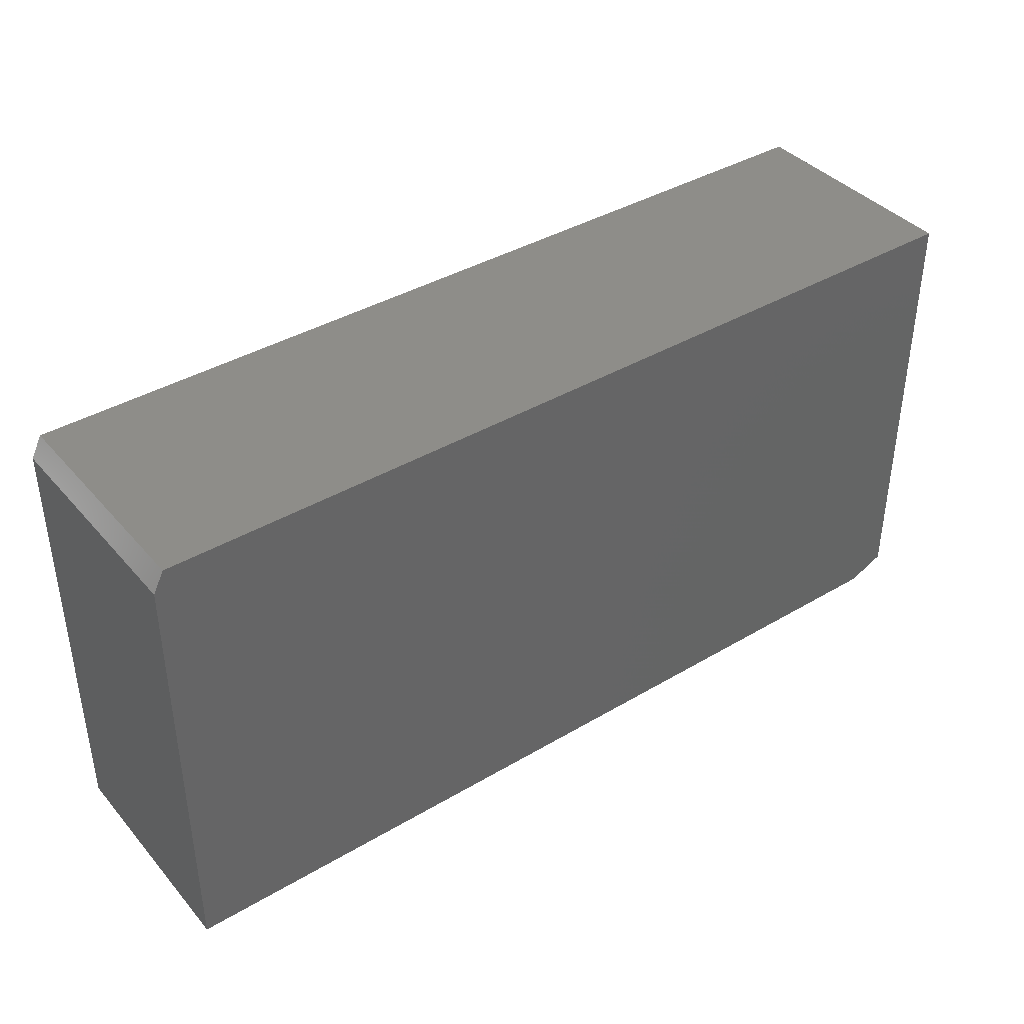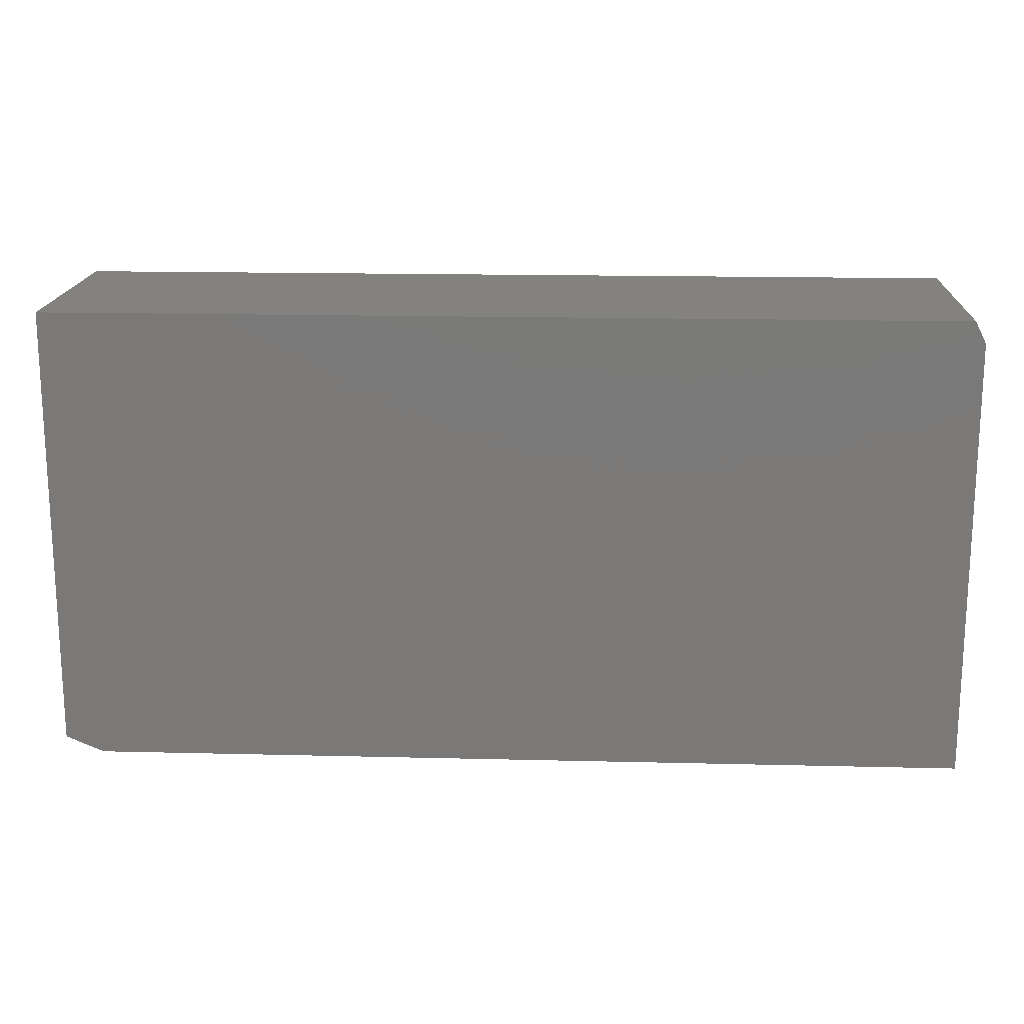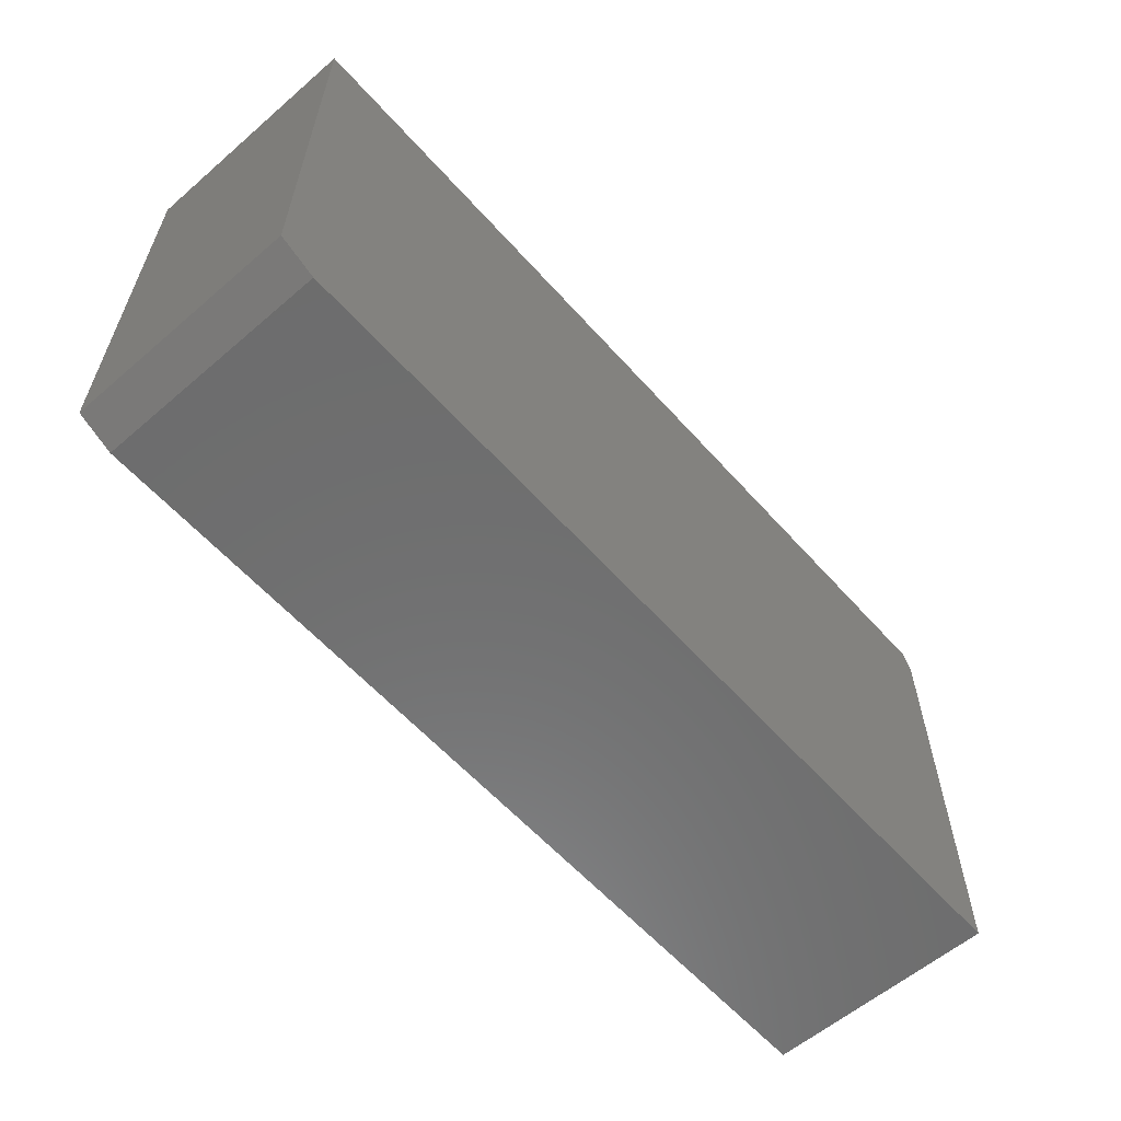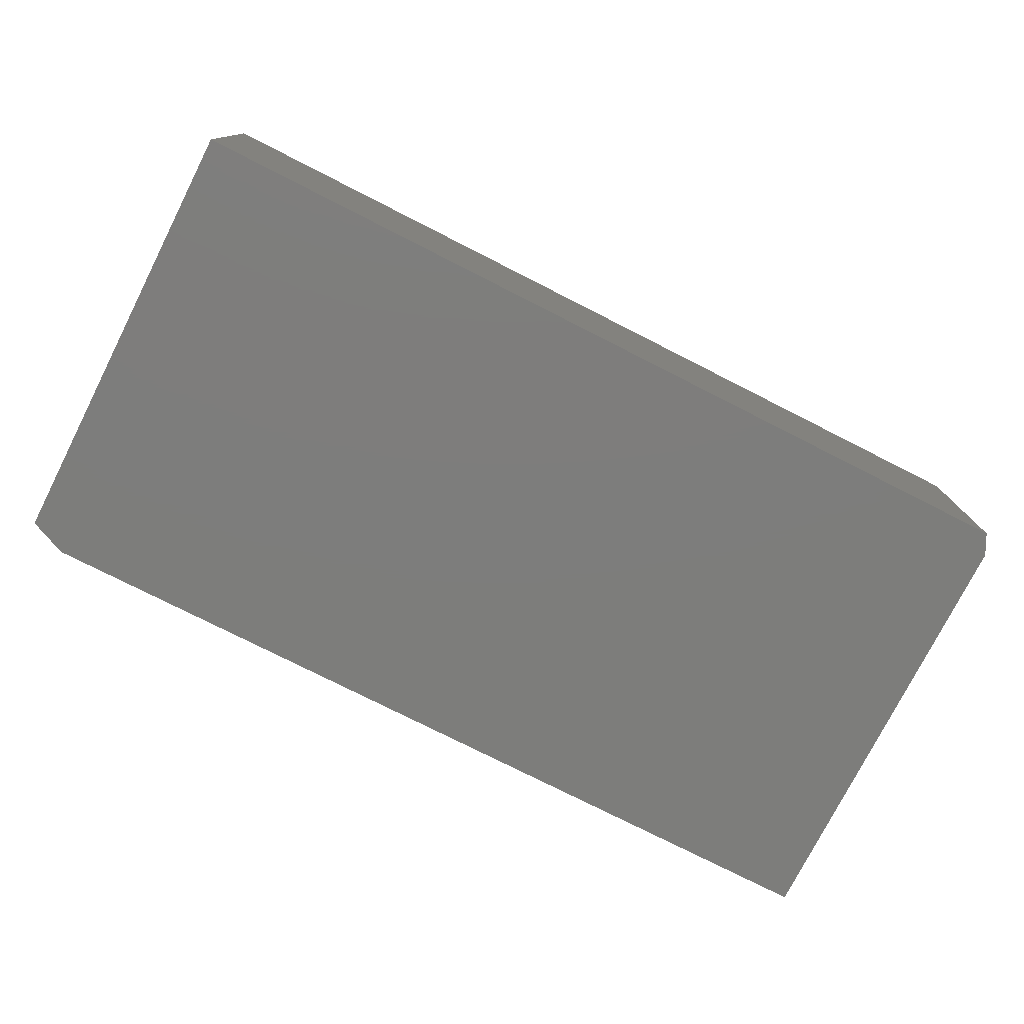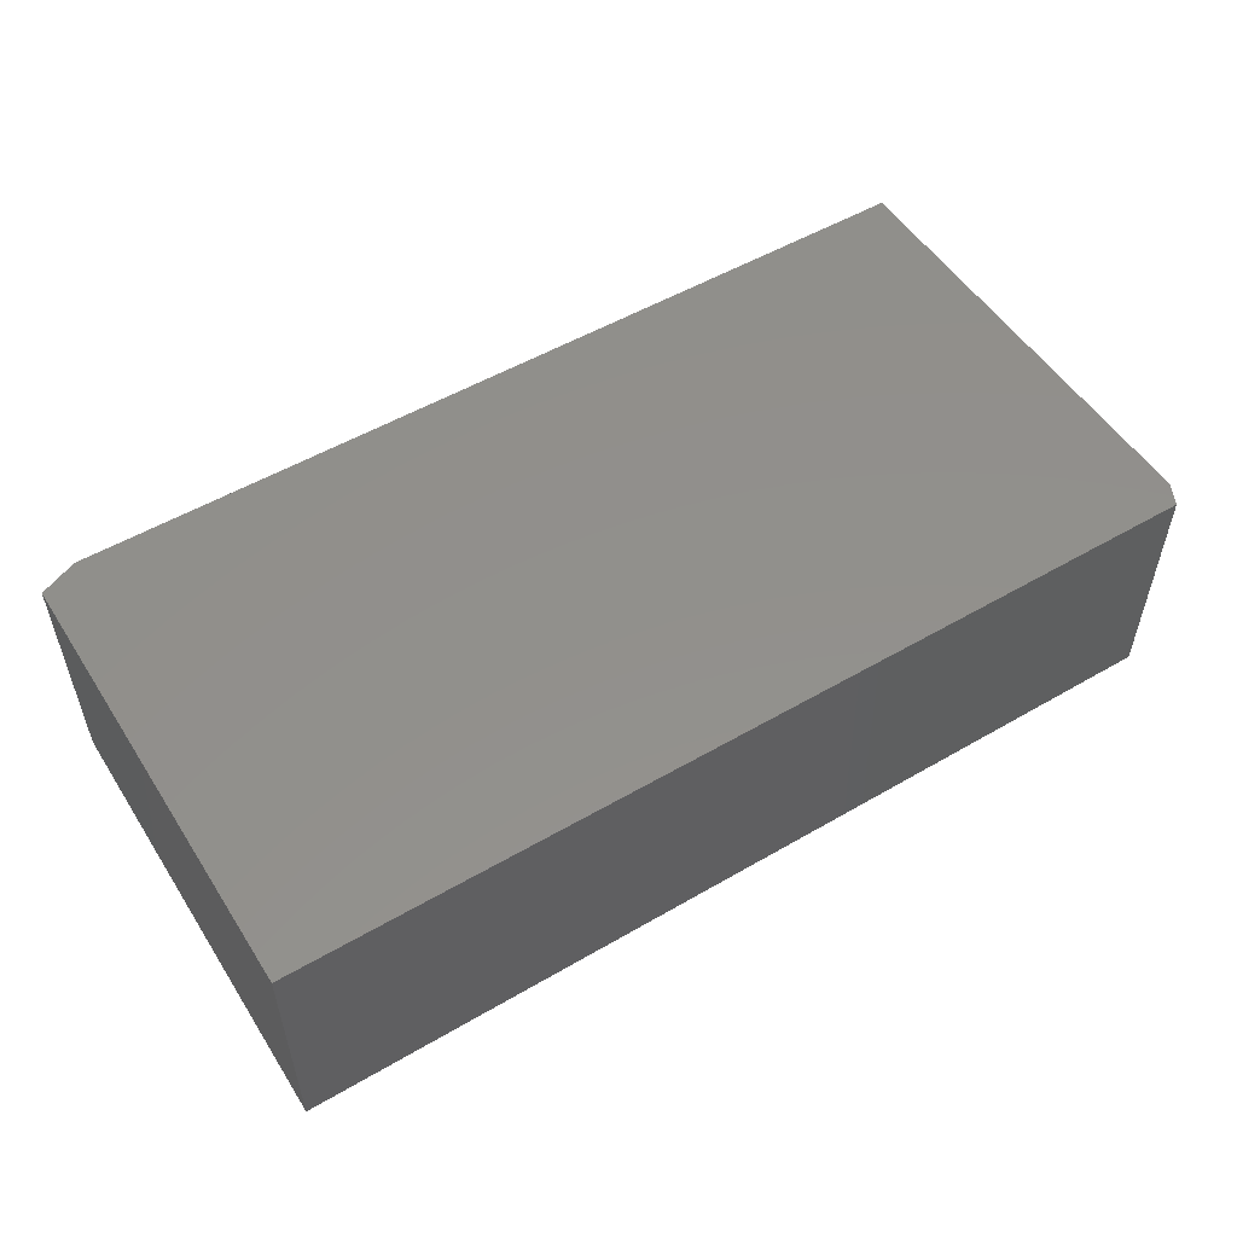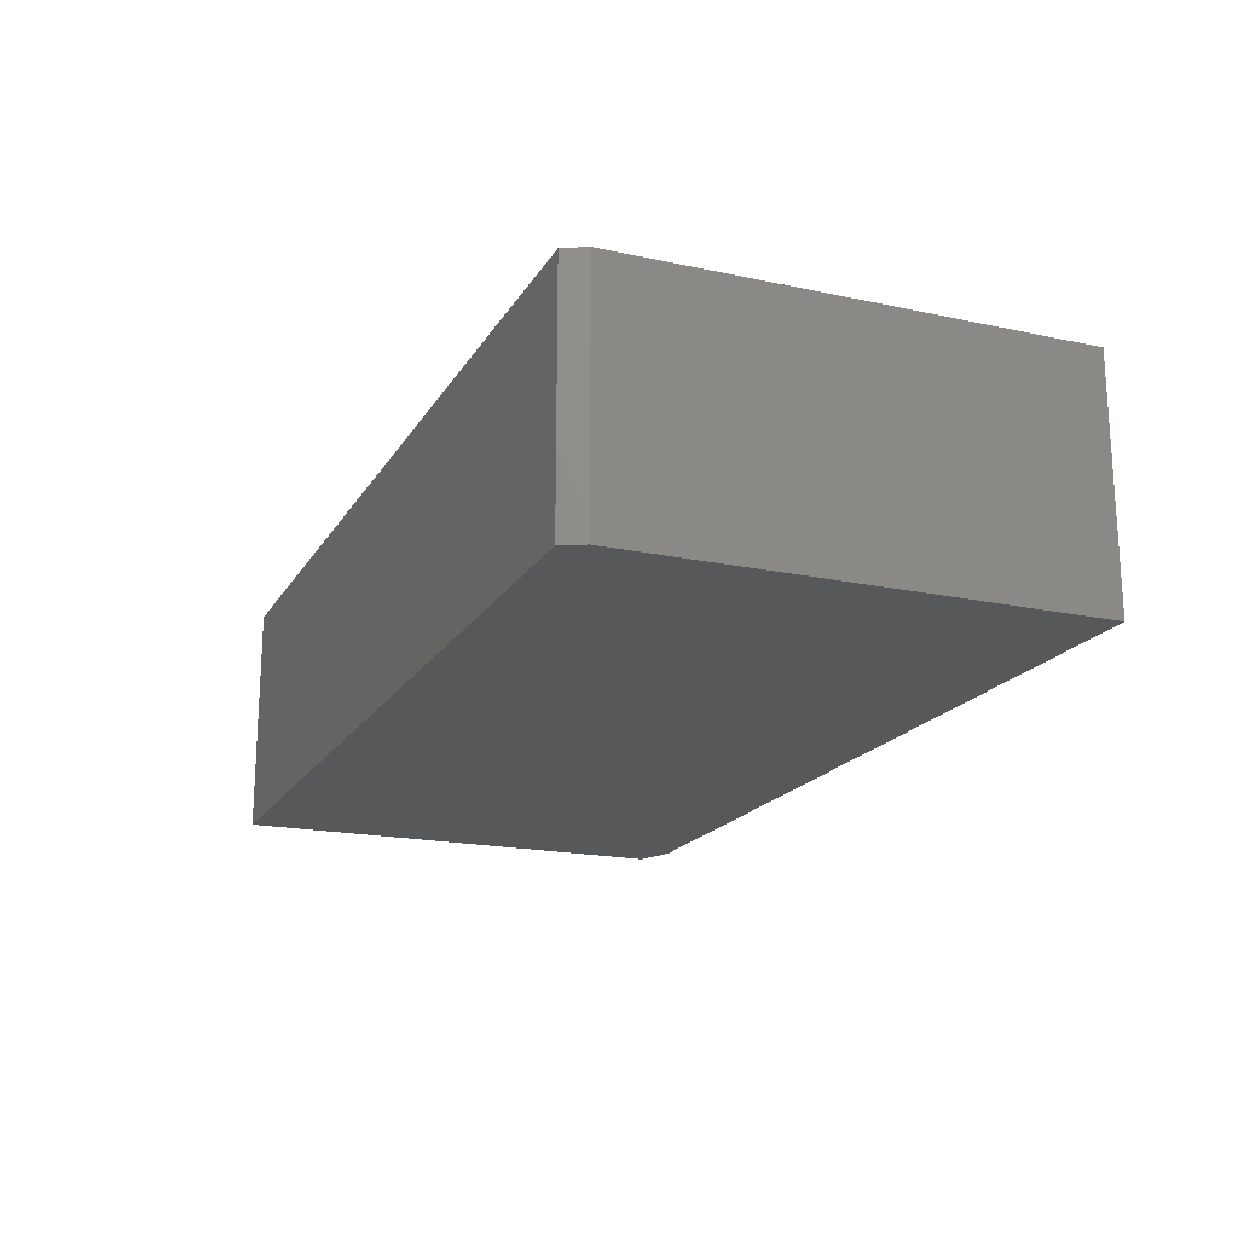
<metadata>
{"format":"stl","ext":"stl","renderer":"f3d","projection":"perspective","resolution":1024,"background":"white","views":[{"elev":39.4,"azim":143.6,"up":"+Z"},{"elev":17.0,"azim":2.8,"up":"+Z"},{"elev":-59.3,"azim":-48.6,"up":"+Z"},{"elev":-76.7,"azim":-26.9,"up":"+Y"},{"elev":52.8,"azim":-32.0,"up":"+Y"},{"elev":-18.7,"azim":67.7,"up":"+Y"}]}
</metadata>
<code>
# stl→obj: 12 verts, 20 faces
v -0.5234 -0.3359 -0.2188
v 0.75 -0.3359 -0.2188
v -0.5781 -0.3359 -0.1953
v -0.5781 -0.3359 0.4523
v 0.75 -0.3359 0.4211
v 0.7344 -0.3359 0.4523
v -0.5781 1.301e-18 -0.1953
v 0.75 1.475e-16 -0.2188
v -0.5234 6.072e-18 -0.2188
v 0.7344 1.83e-16 0.4523
v 0.75 1.83e-16 0.4211
v -0.5781 3.725e-17 0.4523
f 1 2 3
f 3 2 4
f 4 2 5
f 4 5 6
f 7 8 9
f 10 11 12
f 12 11 8
f 12 8 7
f 4 12 3
f 3 12 7
f 1 9 2
f 2 9 8
f 3 7 1
f 1 7 9
f 6 10 4
f 4 10 12
f 2 8 5
f 5 8 11
f 5 11 6
f 6 11 10

</code>
